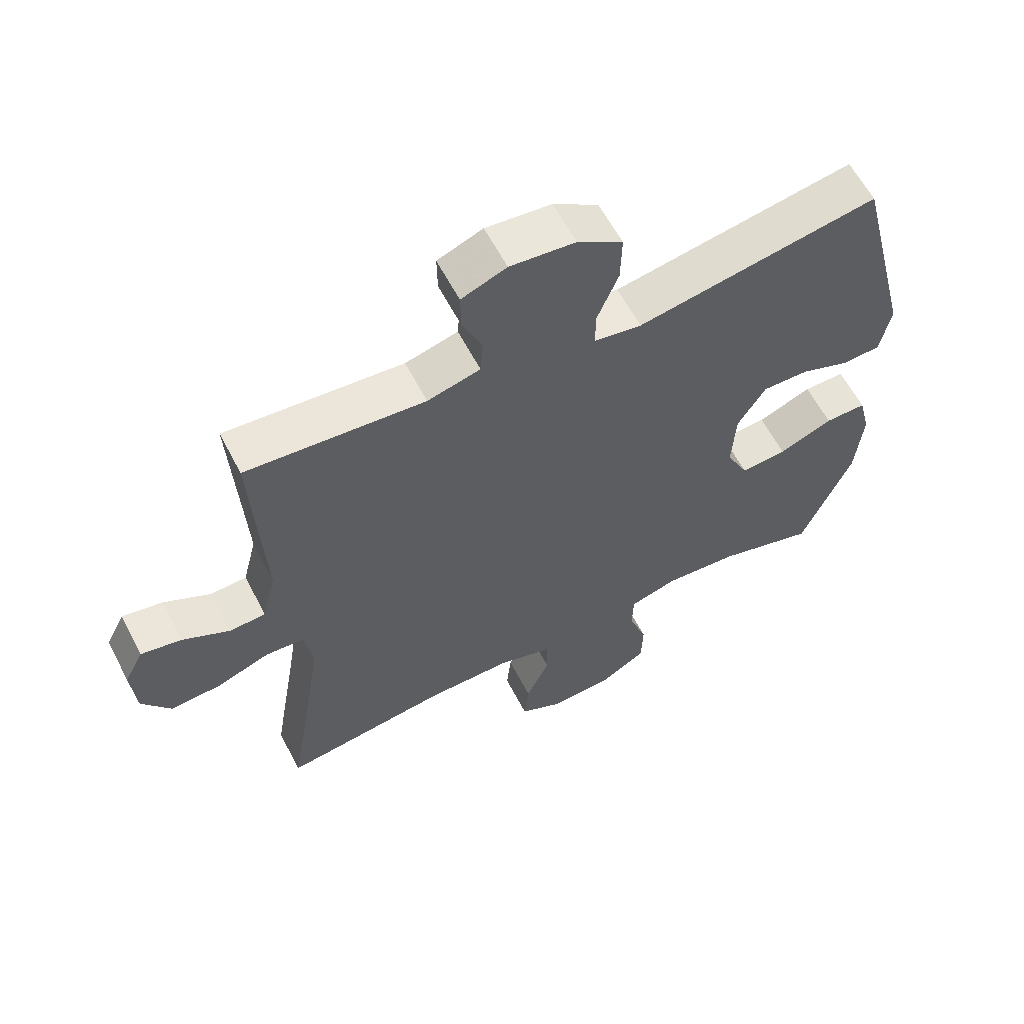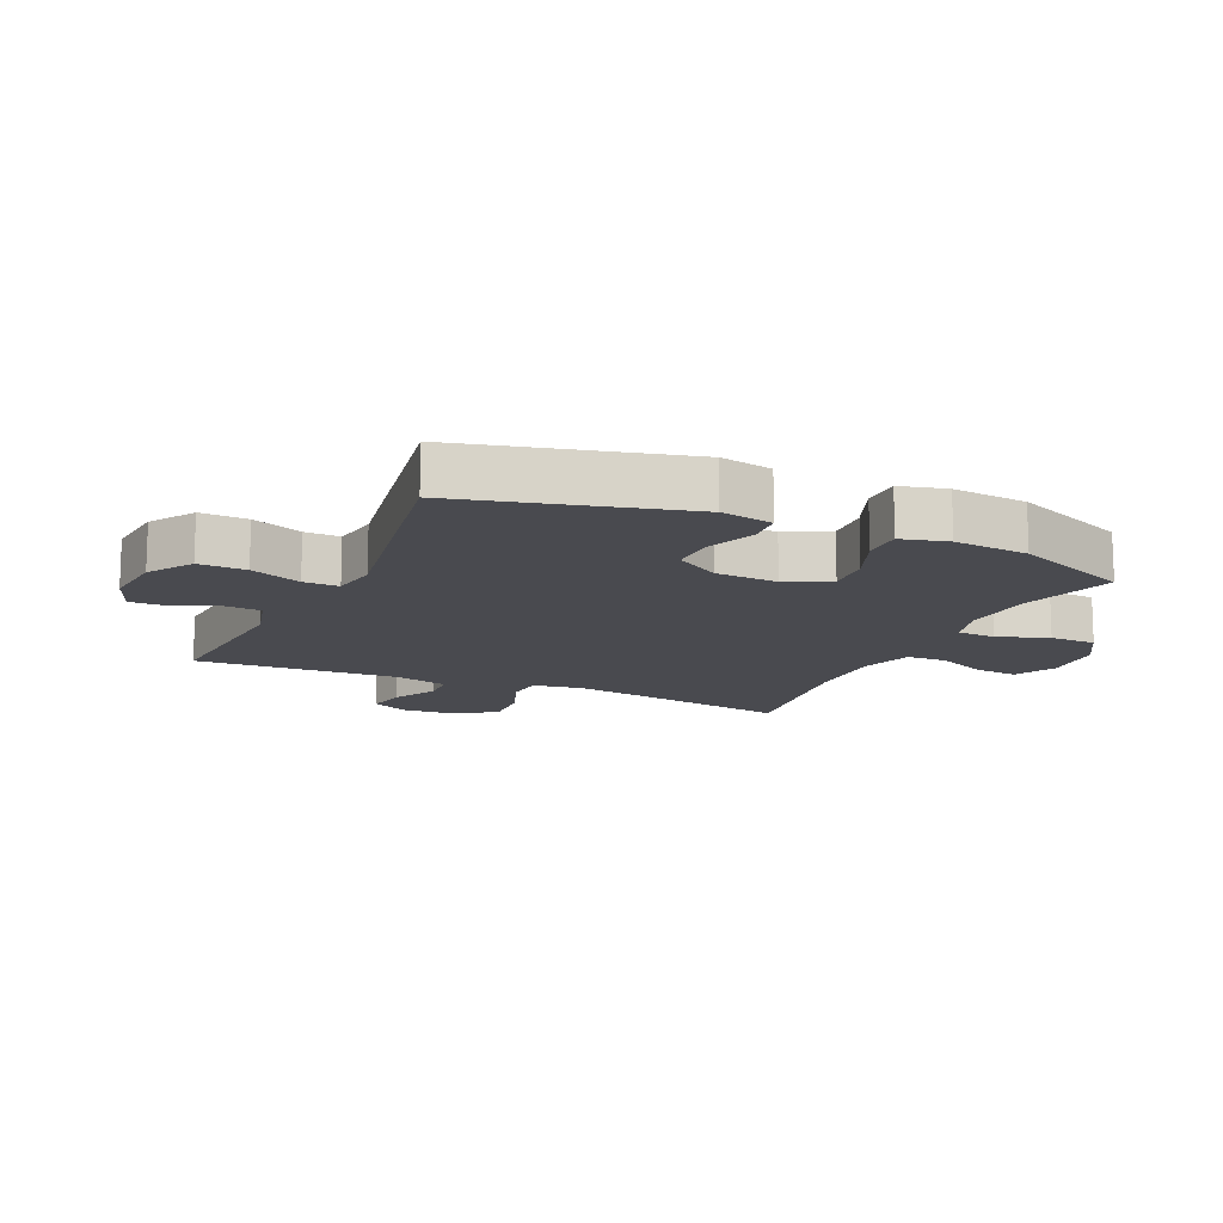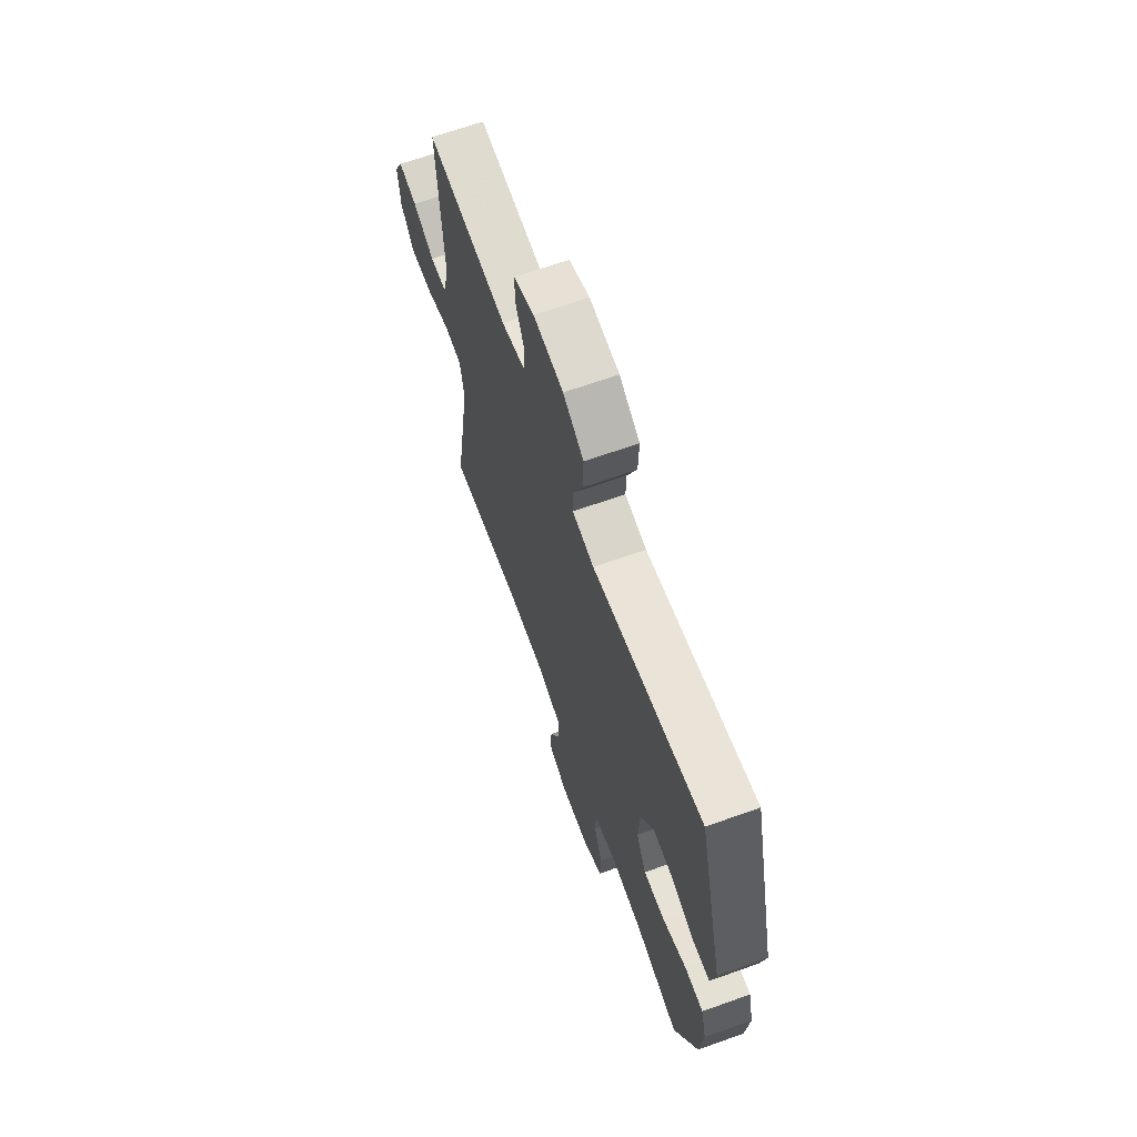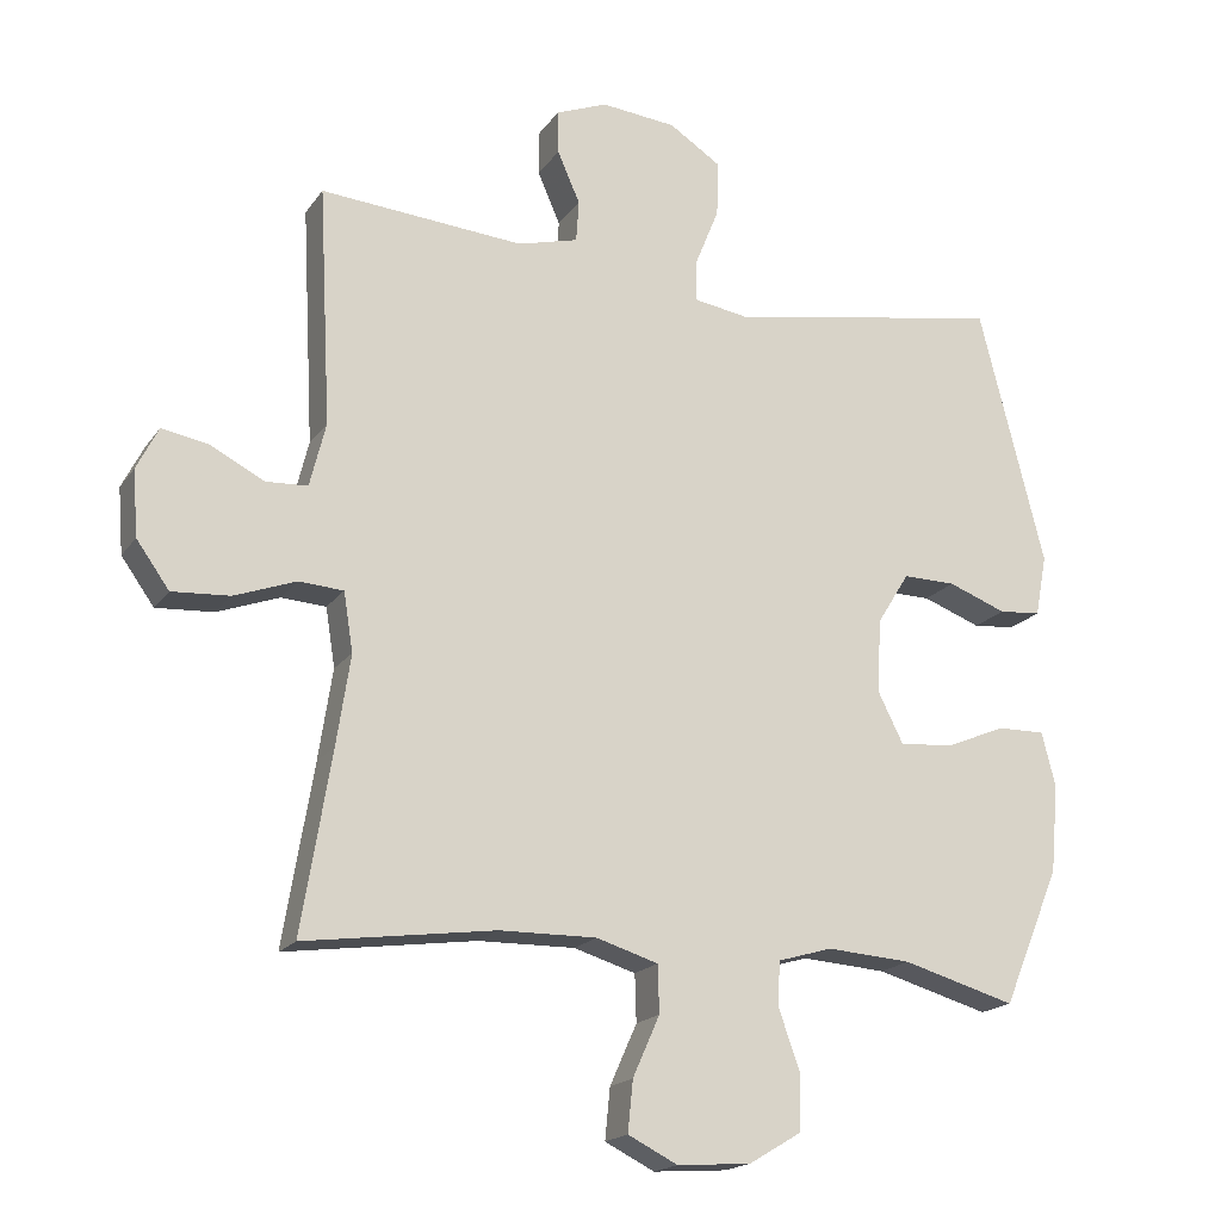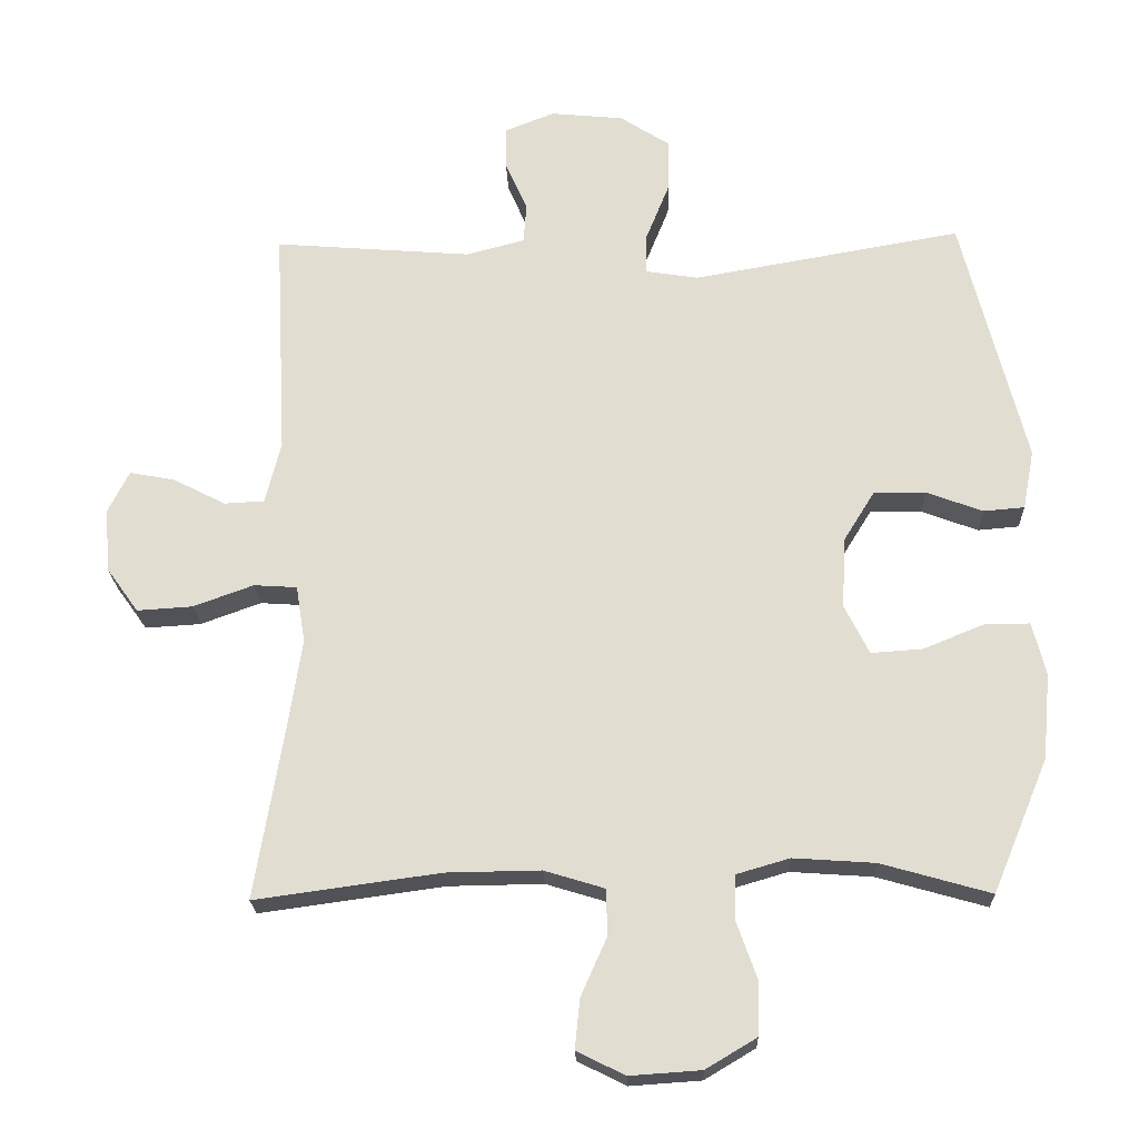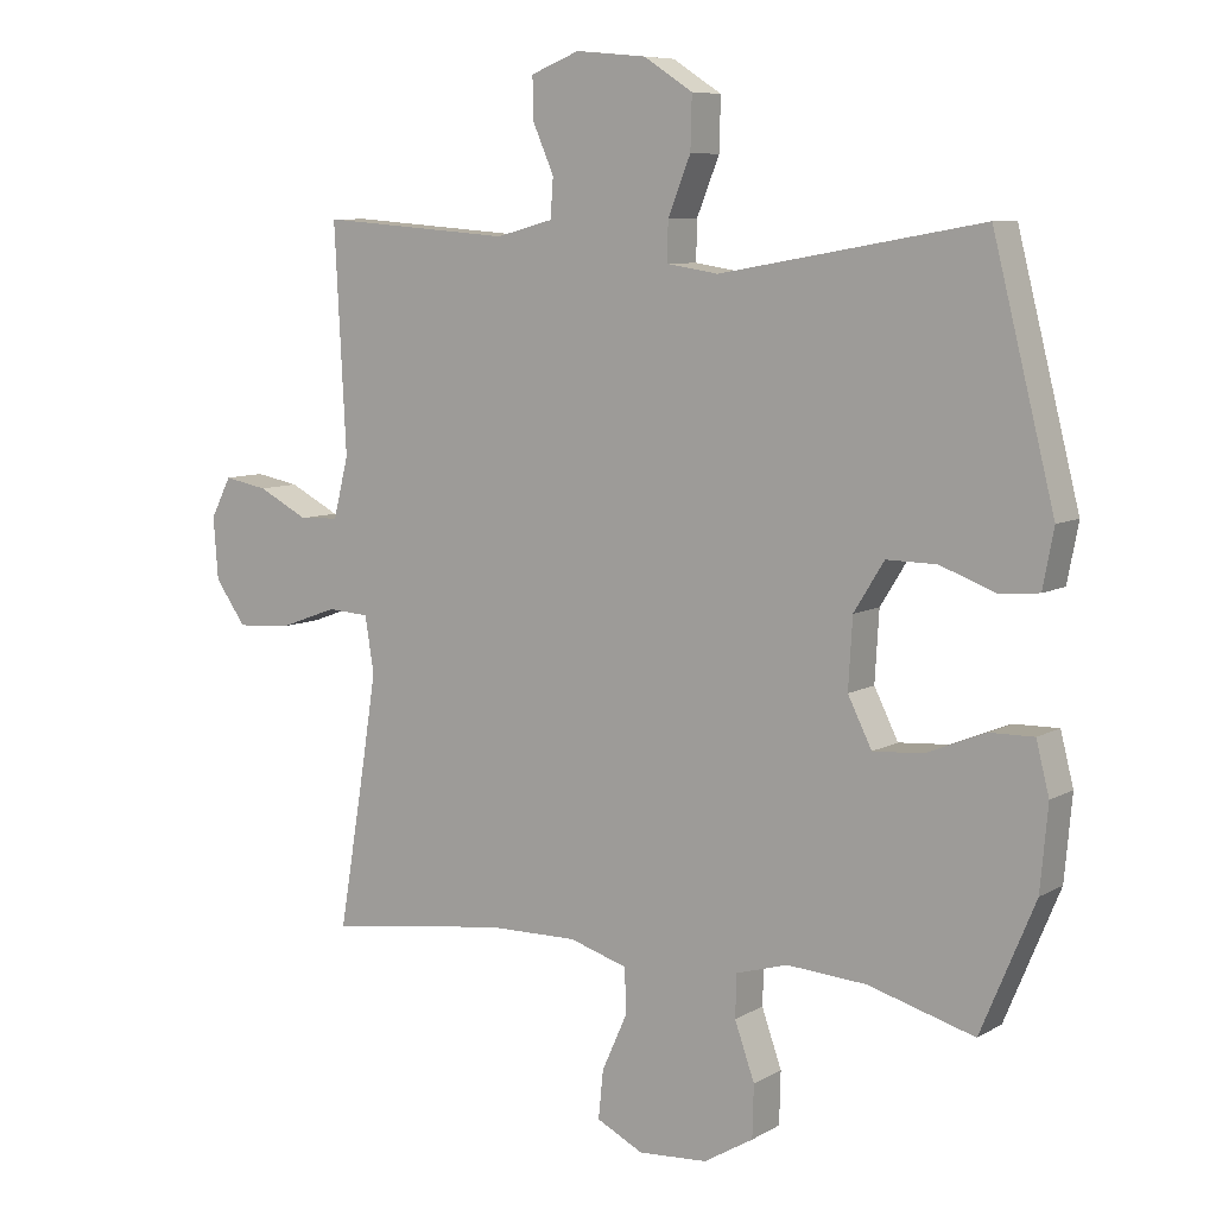
<metadata>
{"format":"obj","ext":"obj","renderer":"f3d","projection":"perspective","resolution":1024,"background":"white","views":[{"elev":60.6,"azim":-27.3,"up":"+Z"},{"elev":-13.5,"azim":65.5,"up":"+Y"},{"elev":66.7,"azim":70.3,"up":"+Z"},{"elev":-18.3,"azim":-24.1,"up":"+Z"},{"elev":-21.8,"azim":1.9,"up":"+Z"},{"elev":8.0,"azim":33.5,"up":"+Z"}]}
</metadata>
<code>
v -0.5 0.07 0.5
v -0.22 0.07 0.478
v -0.137 0.07 0.5
v -0.133 0.07 0.557
v -0.164 0.07 0.628
v -0.165 0.07 0.688
v -0.094 0.07 0.716
v 0.009 0.07 0.706
v 0.08 0.07 0.66
v 0.078 0.07 0.584
v 0.045 0.07 0.502
v 0.044 0.07 0.445
v 0.119 0.07 0.433
v 0.5 0.07 0.5
v 0.59 0.07 0.144
v 0.574 0.07 0.06
v 0.516 0.07 0.055
v 0.436 0.07 0.085
v 0.363 0.07 0.086
v 0.319 0.07 0.015
v 0.313 0.07 -0.086
v 0.348 0.07 -0.156
v 0.421 0.07 -0.151
v 0.506 0.07 -0.116
v 0.571 0.07 -0.115
v 0.59 0.07 -0.19
v 0.579 0.07 -0.311
v 0.5 0.07 -0.5
v 0.345 0.07 -0.456
v 0.229 0.07 -0.448
v 0.154 0.07 -0.47
v 0.152 0.07 -0.532
v 0.181 0.07 -0.614
v 0.179 0.07 -0.69
v 0.107 0.07 -0.733
v 0.006 0.07 -0.74
v -0.062 0.07 -0.706
v -0.055 0.07 -0.636
v -0.018 0.07 -0.553
v -0.02 0.07 -0.488
v -0.105 0.07 -0.462
v -0.238 0.07 -0.464
v -0.5 0.07 -0.5
v -0.459 0.07 -0.253
v -0.44 0.07 -0.129
v -0.453 0.07 -0.048
v -0.514 0.07 -0.044
v -0.599 0.07 -0.075
v -0.678 0.07 -0.08
v -0.723 0.07 -0.017
v -0.73 0.07 0.073
v -0.7 0.07 0.132
v -0.636 0.07 0.12
v -0.562 0.07 0.082
v -0.505 0.07 0.085
v -0.483 0.07 0.173
v -0.5 0 0.5
v -0.22 0 0.478
v -0.137 0 0.5
v -0.133 0 0.557
v -0.164 0 0.628
v -0.165 0 0.688
v -0.094 0 0.716
v 0.009 0 0.706
v 0.08 0 0.66
v 0.078 0 0.584
v 0.045 0 0.502
v 0.044 0 0.445
v 0.119 0 0.433
v 0.5 0 0.5
v 0.59 0 0.144
v 0.574 0 0.06
v 0.516 0 0.055
v 0.436 0 0.085
v 0.363 0 0.086
v 0.319 0 0.015
v 0.313 0 -0.086
v 0.348 0 -0.156
v 0.421 0 -0.151
v 0.506 0 -0.116
v 0.571 0 -0.115
v 0.59 0 -0.19
v 0.579 0 -0.311
v 0.5 0 -0.5
v 0.345 0 -0.456
v 0.229 0 -0.448
v 0.154 0 -0.47
v 0.152 0 -0.532
v 0.181 0 -0.614
v 0.179 0 -0.69
v 0.107 0 -0.733
v 0.006 0 -0.74
v -0.062 0 -0.706
v -0.055 0 -0.636
v -0.018 0 -0.553
v -0.02 0 -0.488
v -0.105 0 -0.462
v -0.238 0 -0.464
v -0.5 0 -0.5
v -0.459 0 -0.253
v -0.44 0 -0.129
v -0.453 0 -0.048
v -0.514 0 -0.044
v -0.599 0 -0.075
v -0.678 0 -0.08
v -0.723 0 -0.017
v -0.73 0 0.073
v -0.7 0 0.132
v -0.636 0 0.12
v -0.562 0 0.082
v -0.505 0 0.085
v -0.483 0 0.173
f 51 52 53 54
f 51 54 55
f 50 51 55
f 47 48 49 50
f 46 47 50 55
f 42 43 44
f 41 42 44 45
f 40 41 45 46
f 36 37 38 39
f 36 39 40
f 35 36 40
f 32 33 34 35
f 31 32 35 40
f 30 31 40 46
f 26 27 28 29
f 23 24 25 26
f 22 23 26 29
f 21 22 29 30
f 15 16 17 18
f 13 14 15 18
f 12 13 18 19
f 8 9 10 11
f 8 11 12
f 7 8 12
f 4 5 6 7
f 3 4 7 12
f 2 3 12 19
f 56 1 2 19
f 20 21 30 46
f 46 55 56
f 19 20 46 56
f 110 109 108 107
f 111 110 107
f 111 107 106
f 106 105 104 103
f 111 106 103 102
f 100 99 98
f 101 100 98 97
f 102 101 97 96
f 95 94 93 92
f 96 95 92
f 96 92 91
f 91 90 89 88
f 96 91 88 87
f 102 96 87 86
f 85 84 83 82
f 82 81 80 79
f 85 82 79 78
f 86 85 78 77
f 74 73 72 71
f 74 71 70 69
f 75 74 69 68
f 67 66 65 64
f 68 67 64
f 68 64 63
f 63 62 61 60
f 68 63 60 59
f 75 68 59 58
f 75 58 57 112
f 102 86 77 76
f 112 111 102
f 112 102 76 75
f 1 57 58 2
f 2 58 59 3
f 3 59 60 4
f 4 60 61 5
f 5 61 62 6
f 6 62 63 7
f 7 63 64 8
f 8 64 65 9
f 9 65 66 10
f 10 66 67 11
f 11 67 68 12
f 12 68 69 13
f 13 69 70 14
f 14 70 71 15
f 15 71 72 16
f 16 72 73 17
f 17 73 74 18
f 18 74 75 19
f 19 75 76 20
f 20 76 77 21
f 21 77 78 22
f 22 78 79 23
f 23 79 80 24
f 24 80 81 25
f 25 81 82 26
f 26 82 83 27
f 27 83 84 28
f 28 84 85 29
f 29 85 86 30
f 30 86 87 31
f 31 87 88 32
f 32 88 89 33
f 33 89 90 34
f 34 90 91 35
f 35 91 92 36
f 36 92 93 37
f 37 93 94 38
f 38 94 95 39
f 39 95 96 40
f 40 96 97 41
f 41 97 98 42
f 42 98 99 43
f 43 99 100 44
f 44 100 101 45
f 45 101 102 46
f 46 102 103 47
f 47 103 104 48
f 48 104 105 49
f 49 105 106 50
f 50 106 107 51
f 51 107 108 52
f 52 108 109 53
f 53 109 110 54
f 54 110 111 55
f 55 111 112 56
f 56 112 57 1

</code>
